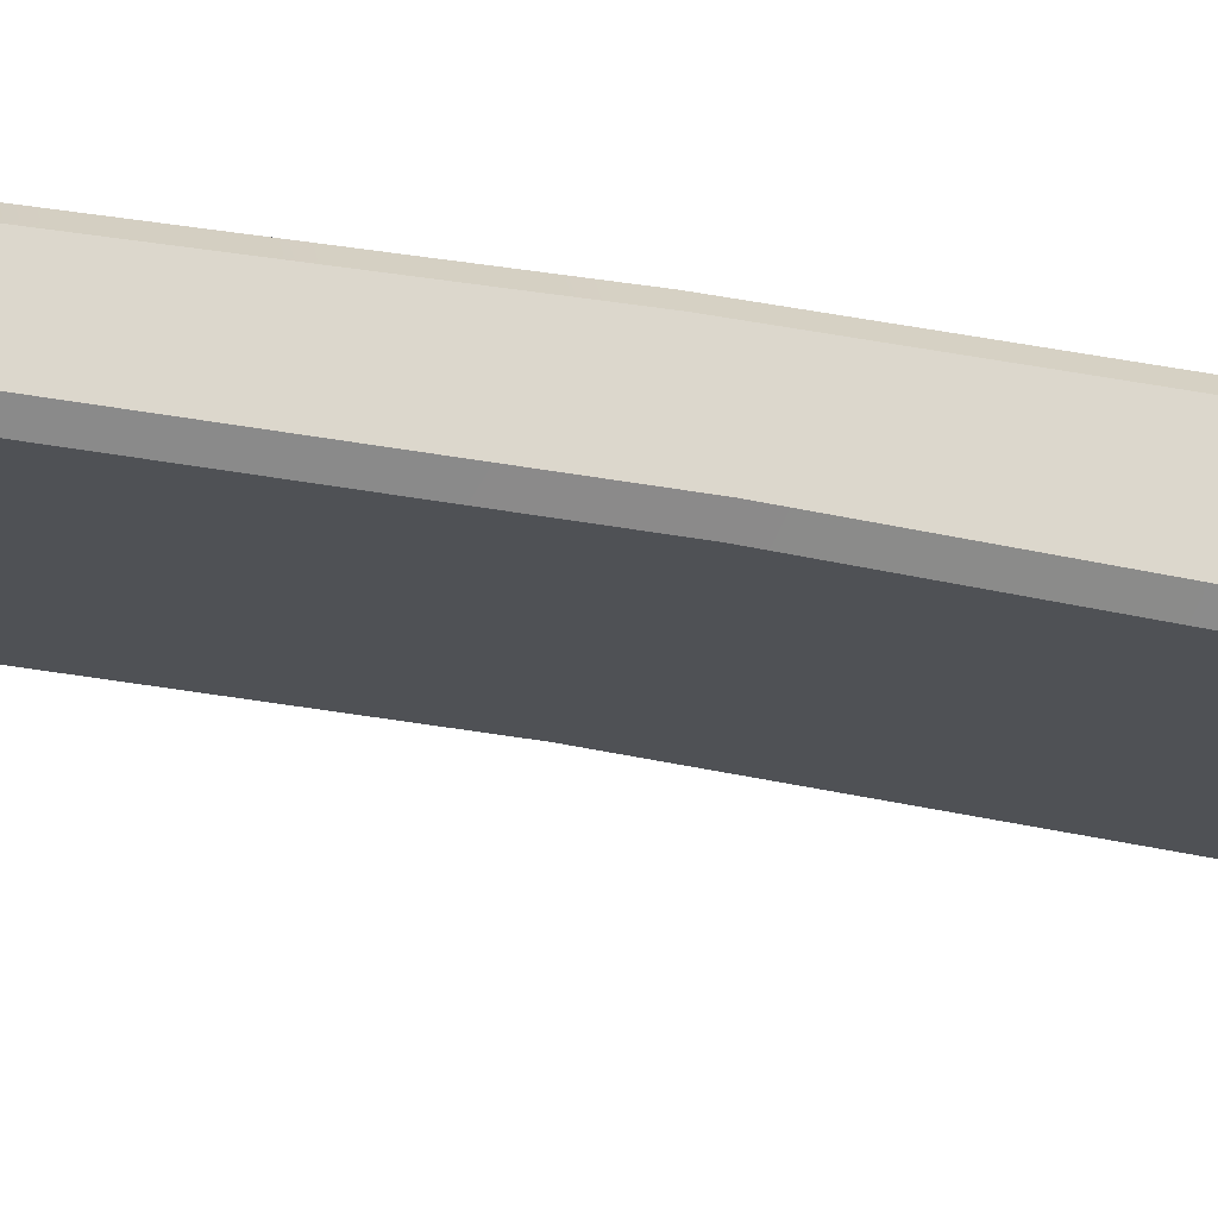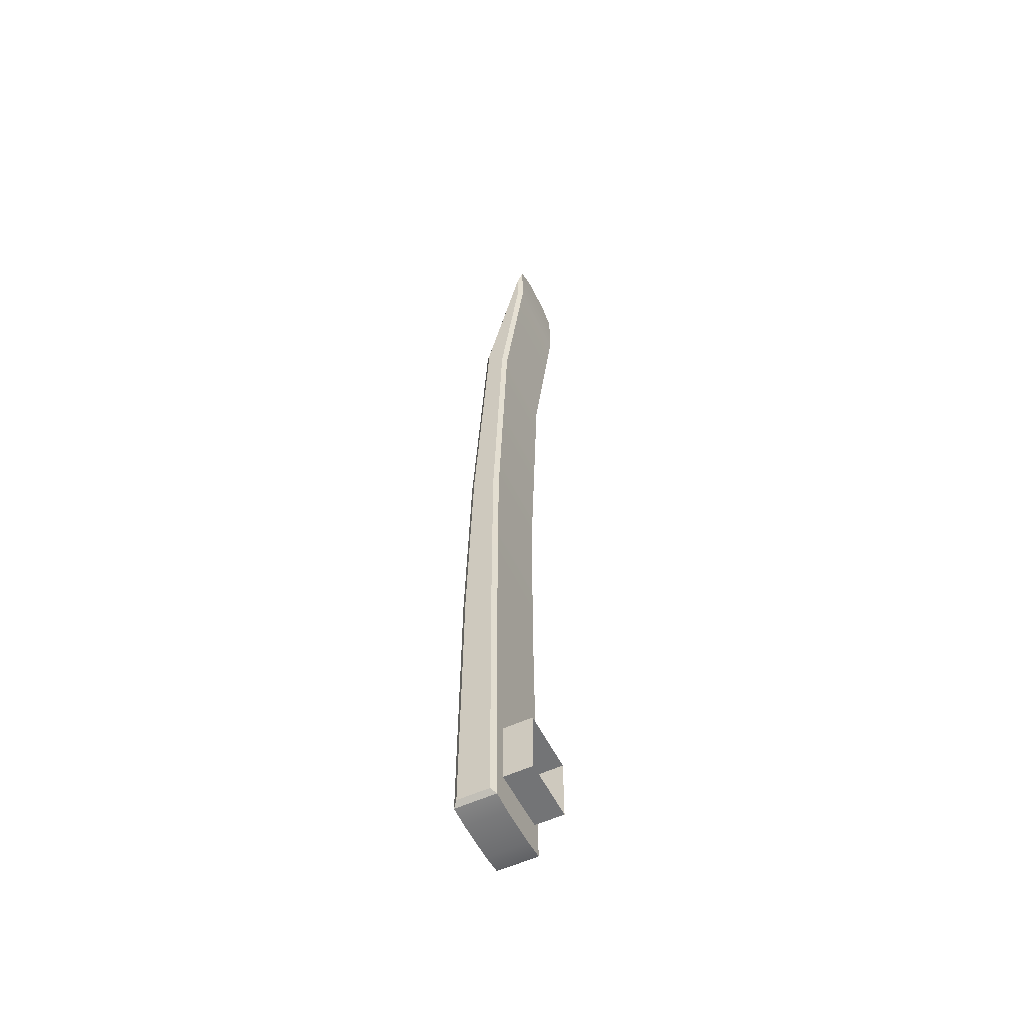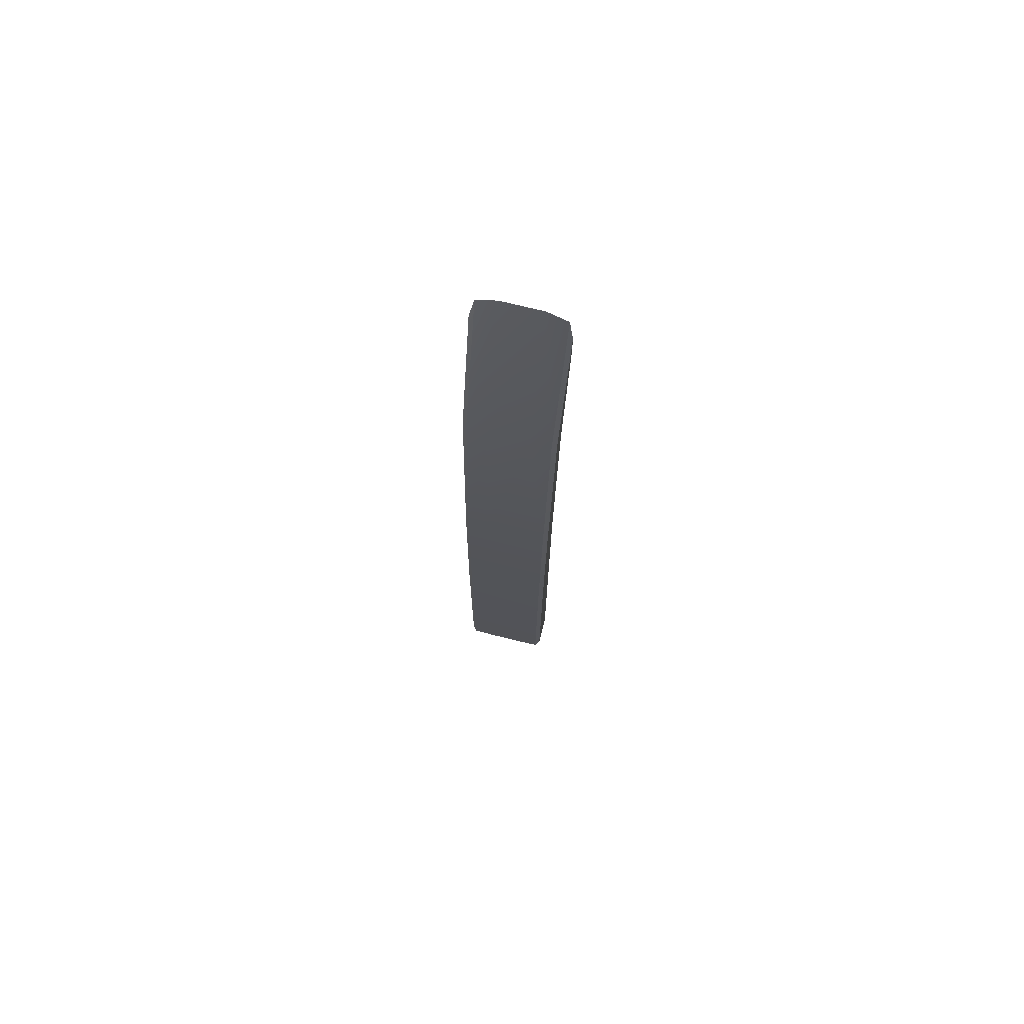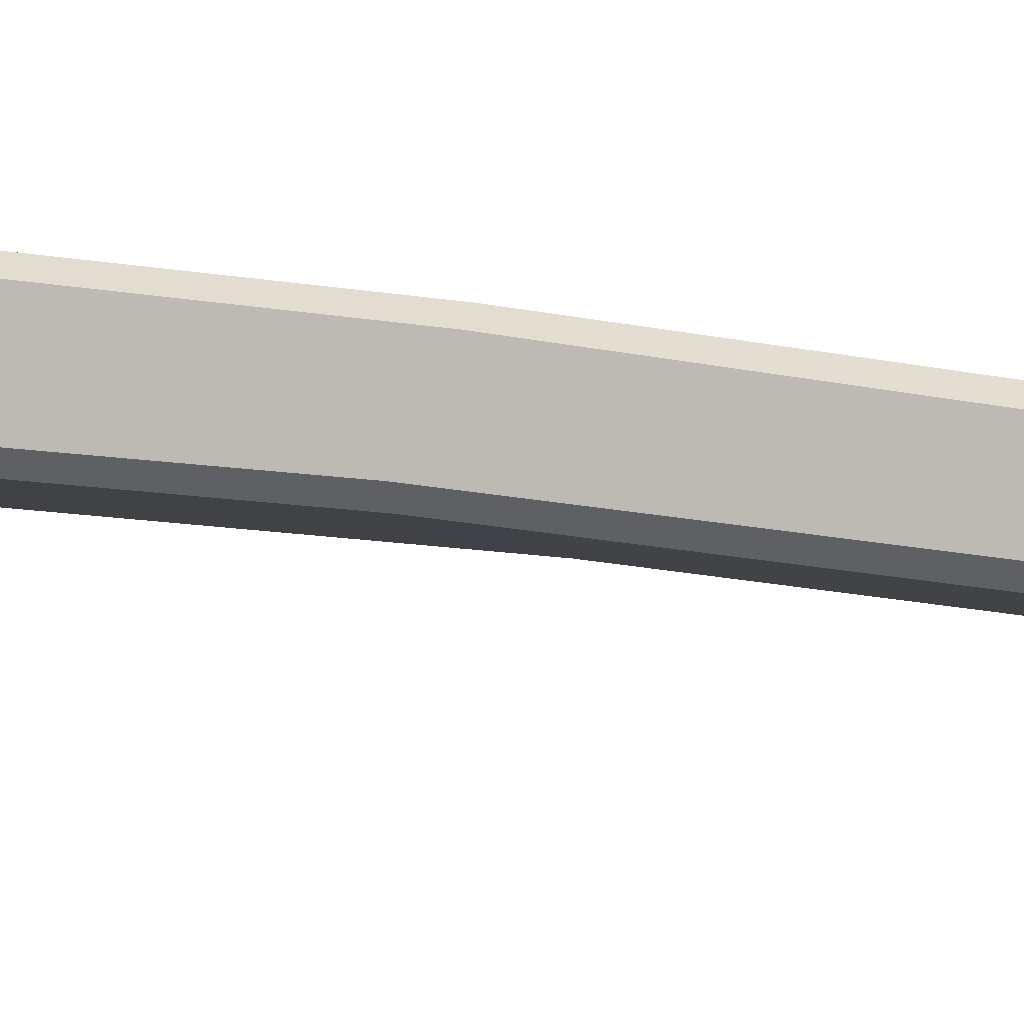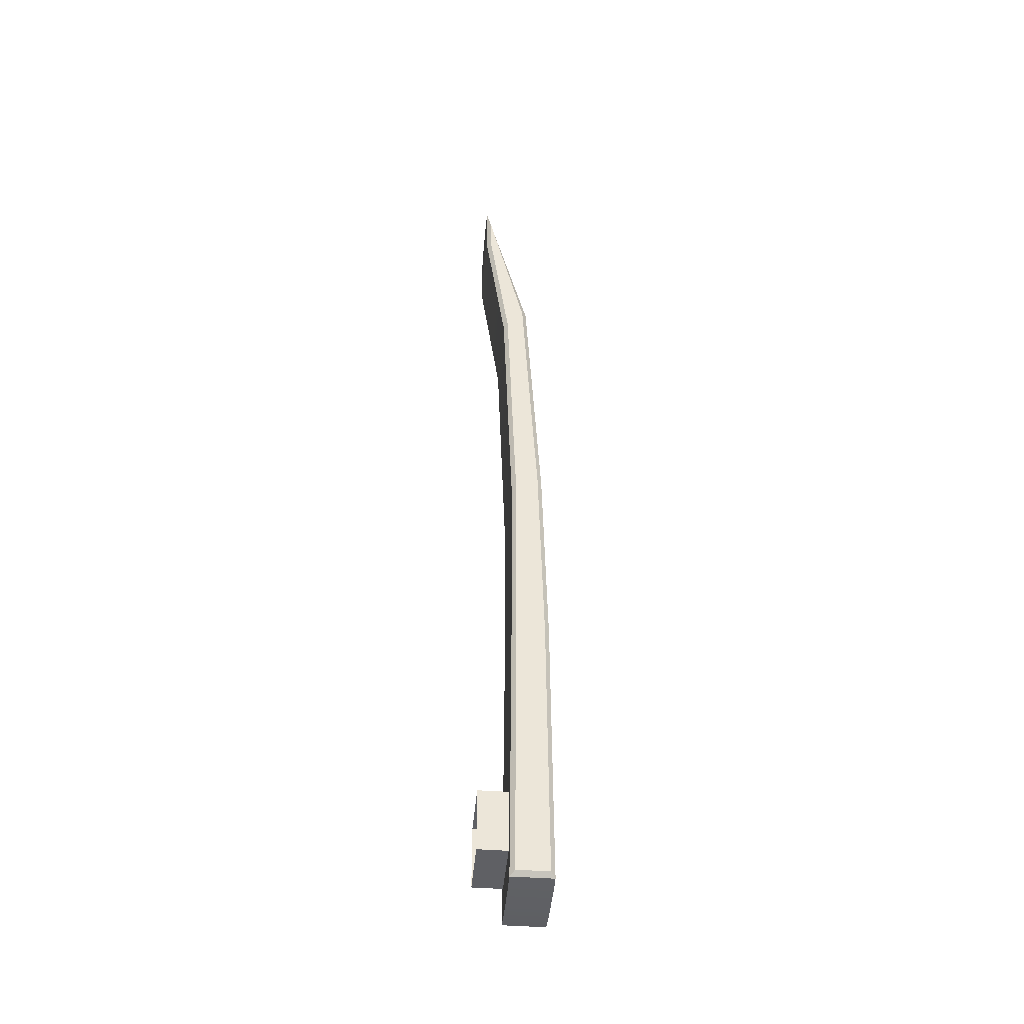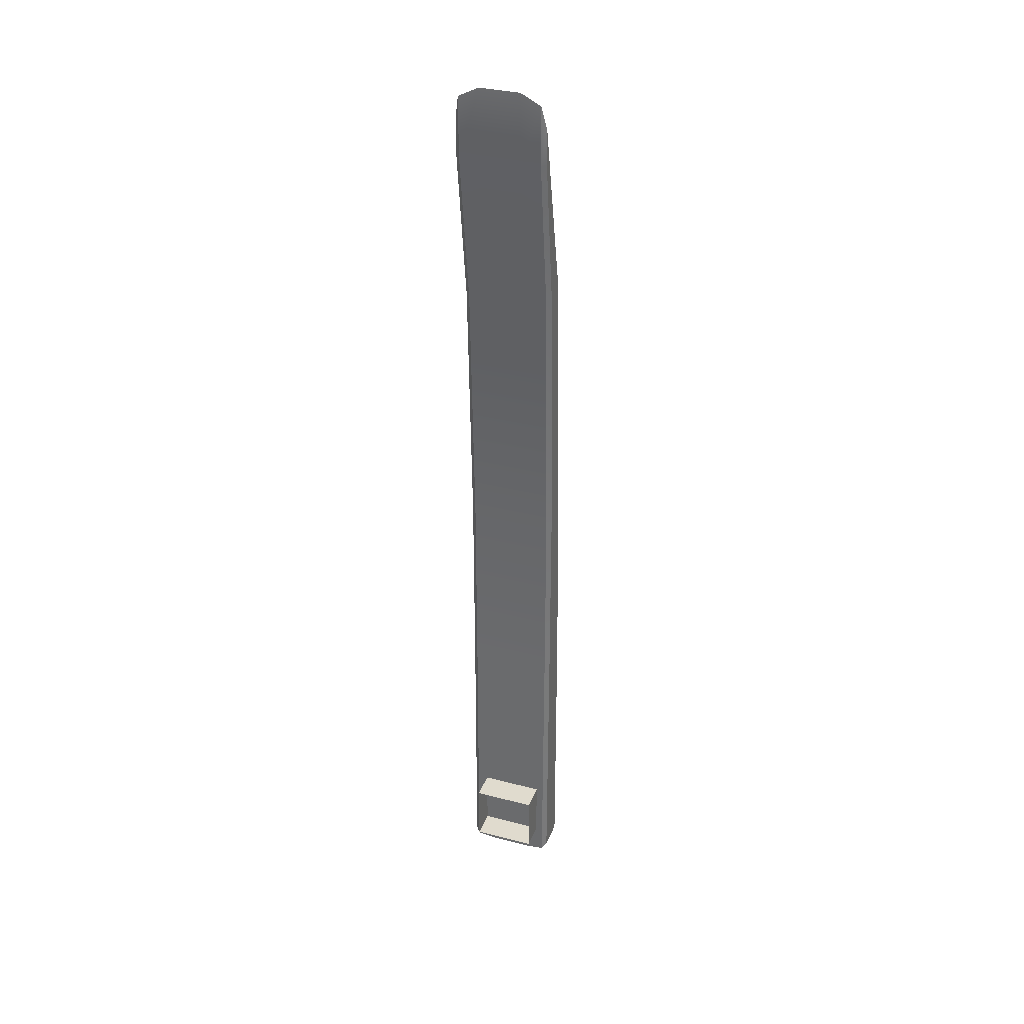
<metadata>
{"format":"obj","ext":"obj","renderer":"f3d","projection":"perspective","resolution":1024,"background":"white","views":[{"elev":-37.4,"azim":-106.3,"up":"+Z"},{"elev":-56.1,"azim":97.9,"up":"+Y"},{"elev":73.6,"azim":-4.1,"up":"+Y"},{"elev":14.0,"azim":110.0,"up":"+Z"},{"elev":-44.0,"azim":-113.0,"up":"+Y"},{"elev":33.7,"azim":-178.6,"up":"+Y"}]}
</metadata>
<code>
v -36.58 242.2 83.57
v -32.34 242.2 84.95
v -36.58 246.7 83.57
v -32.34 246.7 84.95
v -35.95 246.7 81.63
v -31.71 246.7 83.01
v -35.95 242.2 81.63
v -31.71 242.2 83.01
v -37.96 240 86.14
v -38.16 240.3 85.75
v -38.12 259.9 85.63
v -37.92 259.9 86.02
v -32.1 240.3 87.72
v -32.49 240 87.91
v -32.06 259.9 87.6
v -32.45 259.9 87.8
v -36.44 307.6 81.47
v -36.83 305.9 81.67
v -36.83 303.5 81.67
v -36.44 303.5 81.47
v -30.77 305.9 83.64
v -30.97 307.6 83.25
v -30.97 303.5 83.25
v -30.77 303.5 83.64
v -37.3 292.4 83.11
v -36.91 292.4 82.91
v -31.44 292.4 84.69
v -31.24 292.4 85.08
v -37.07 240 83.41
v -37.47 240.3 83.62
v -31.4 240.3 85.59
v -31.6 240 85.19
v -37.47 294.1 84.64
v -37.67 294 84.25
v -37.5 273.8 83.73
v -37.11 273.8 83.53
v -31.64 273.8 85.31
v -31.44 273.8 85.7
v -31.61 294 86.23
v -32 294.1 86.42
v -38 274.4 85.28
v -37.8 274.5 85.67
v -37.11 259.8 83.53
v -37.5 259.8 83.73
v -31.44 259.8 85.7
v -31.64 259.8 85.31
v -31.94 274.4 87.25
v -32.33 274.5 87.45
v -32.34 308.3 82.8
v -32.34 303.5 82.8
v -32.8 292.4 84.25
v -33.01 273.8 84.87
v -33.01 259.8 84.87
v -32.97 239.9 84.75
v -33.85 239.9 87.47
v -33.82 259.9 87.36
v -33.7 274.5 87
v -33.37 294.1 85.98
v -35.07 308.3 81.91
v -35.07 303.5 81.91
v -35.54 292.4 83.36
v -35.74 273.8 83.98
v -35.74 259.8 83.98
v -35.7 239.9 83.86
v -36.59 239.9 86.58
v -36.55 259.9 86.47
v -36.44 274.5 86.11
v -36.1 294.1 85.09
f 3 4 6 5
f 7 8 2 1
f 2 8 6 4
f 7 1 3 5
f 9 10 30 29
f 10 9 12 11
f 11 12 42 41
f 13 14 32 31
f 14 13 15 16
f 16 15 47 48
f 17 18 34 33
f 18 17 20 19
f 19 20 26 25
f 21 22 40 39
f 22 21 24 23
f 23 24 28 27
f 25 26 36 35
f 27 28 38 37
f 29 30 44 43
f 31 32 46 45
f 33 34 41 42
f 35 36 43 44
f 37 38 45 46
f 39 40 48 47
f 9 65 66 12
f 17 59 60 20
f 43 63 64 29
f 29 64 65 9
f 13 31 45 15
f 30 10 11 44
f 25 34 18 19
f 20 60 61 26
f 39 28 24 21
f 33 68 59 17
f 44 11 41 35
f 36 62 63 43
f 15 45 38 47
f 12 66 67 42
f 35 41 34 25
f 26 61 62 36
f 47 38 28 39
f 42 67 68 33
f 49 22 23 50
f 51 50 23 27
f 52 51 27 37
f 53 52 37 46
f 54 53 46 32
f 55 54 32 14
f 56 55 14 16
f 57 56 16 48
f 58 57 48 40
f 49 58 40 22
f 60 59 49 50
f 61 60 50 51
f 52 62 61 51
f 53 63 62 52
f 64 63 53 54
f 55 65 64 54
f 66 65 55 56
f 67 66 56 57
f 58 68 67 57
f 49 59 68 58

</code>
